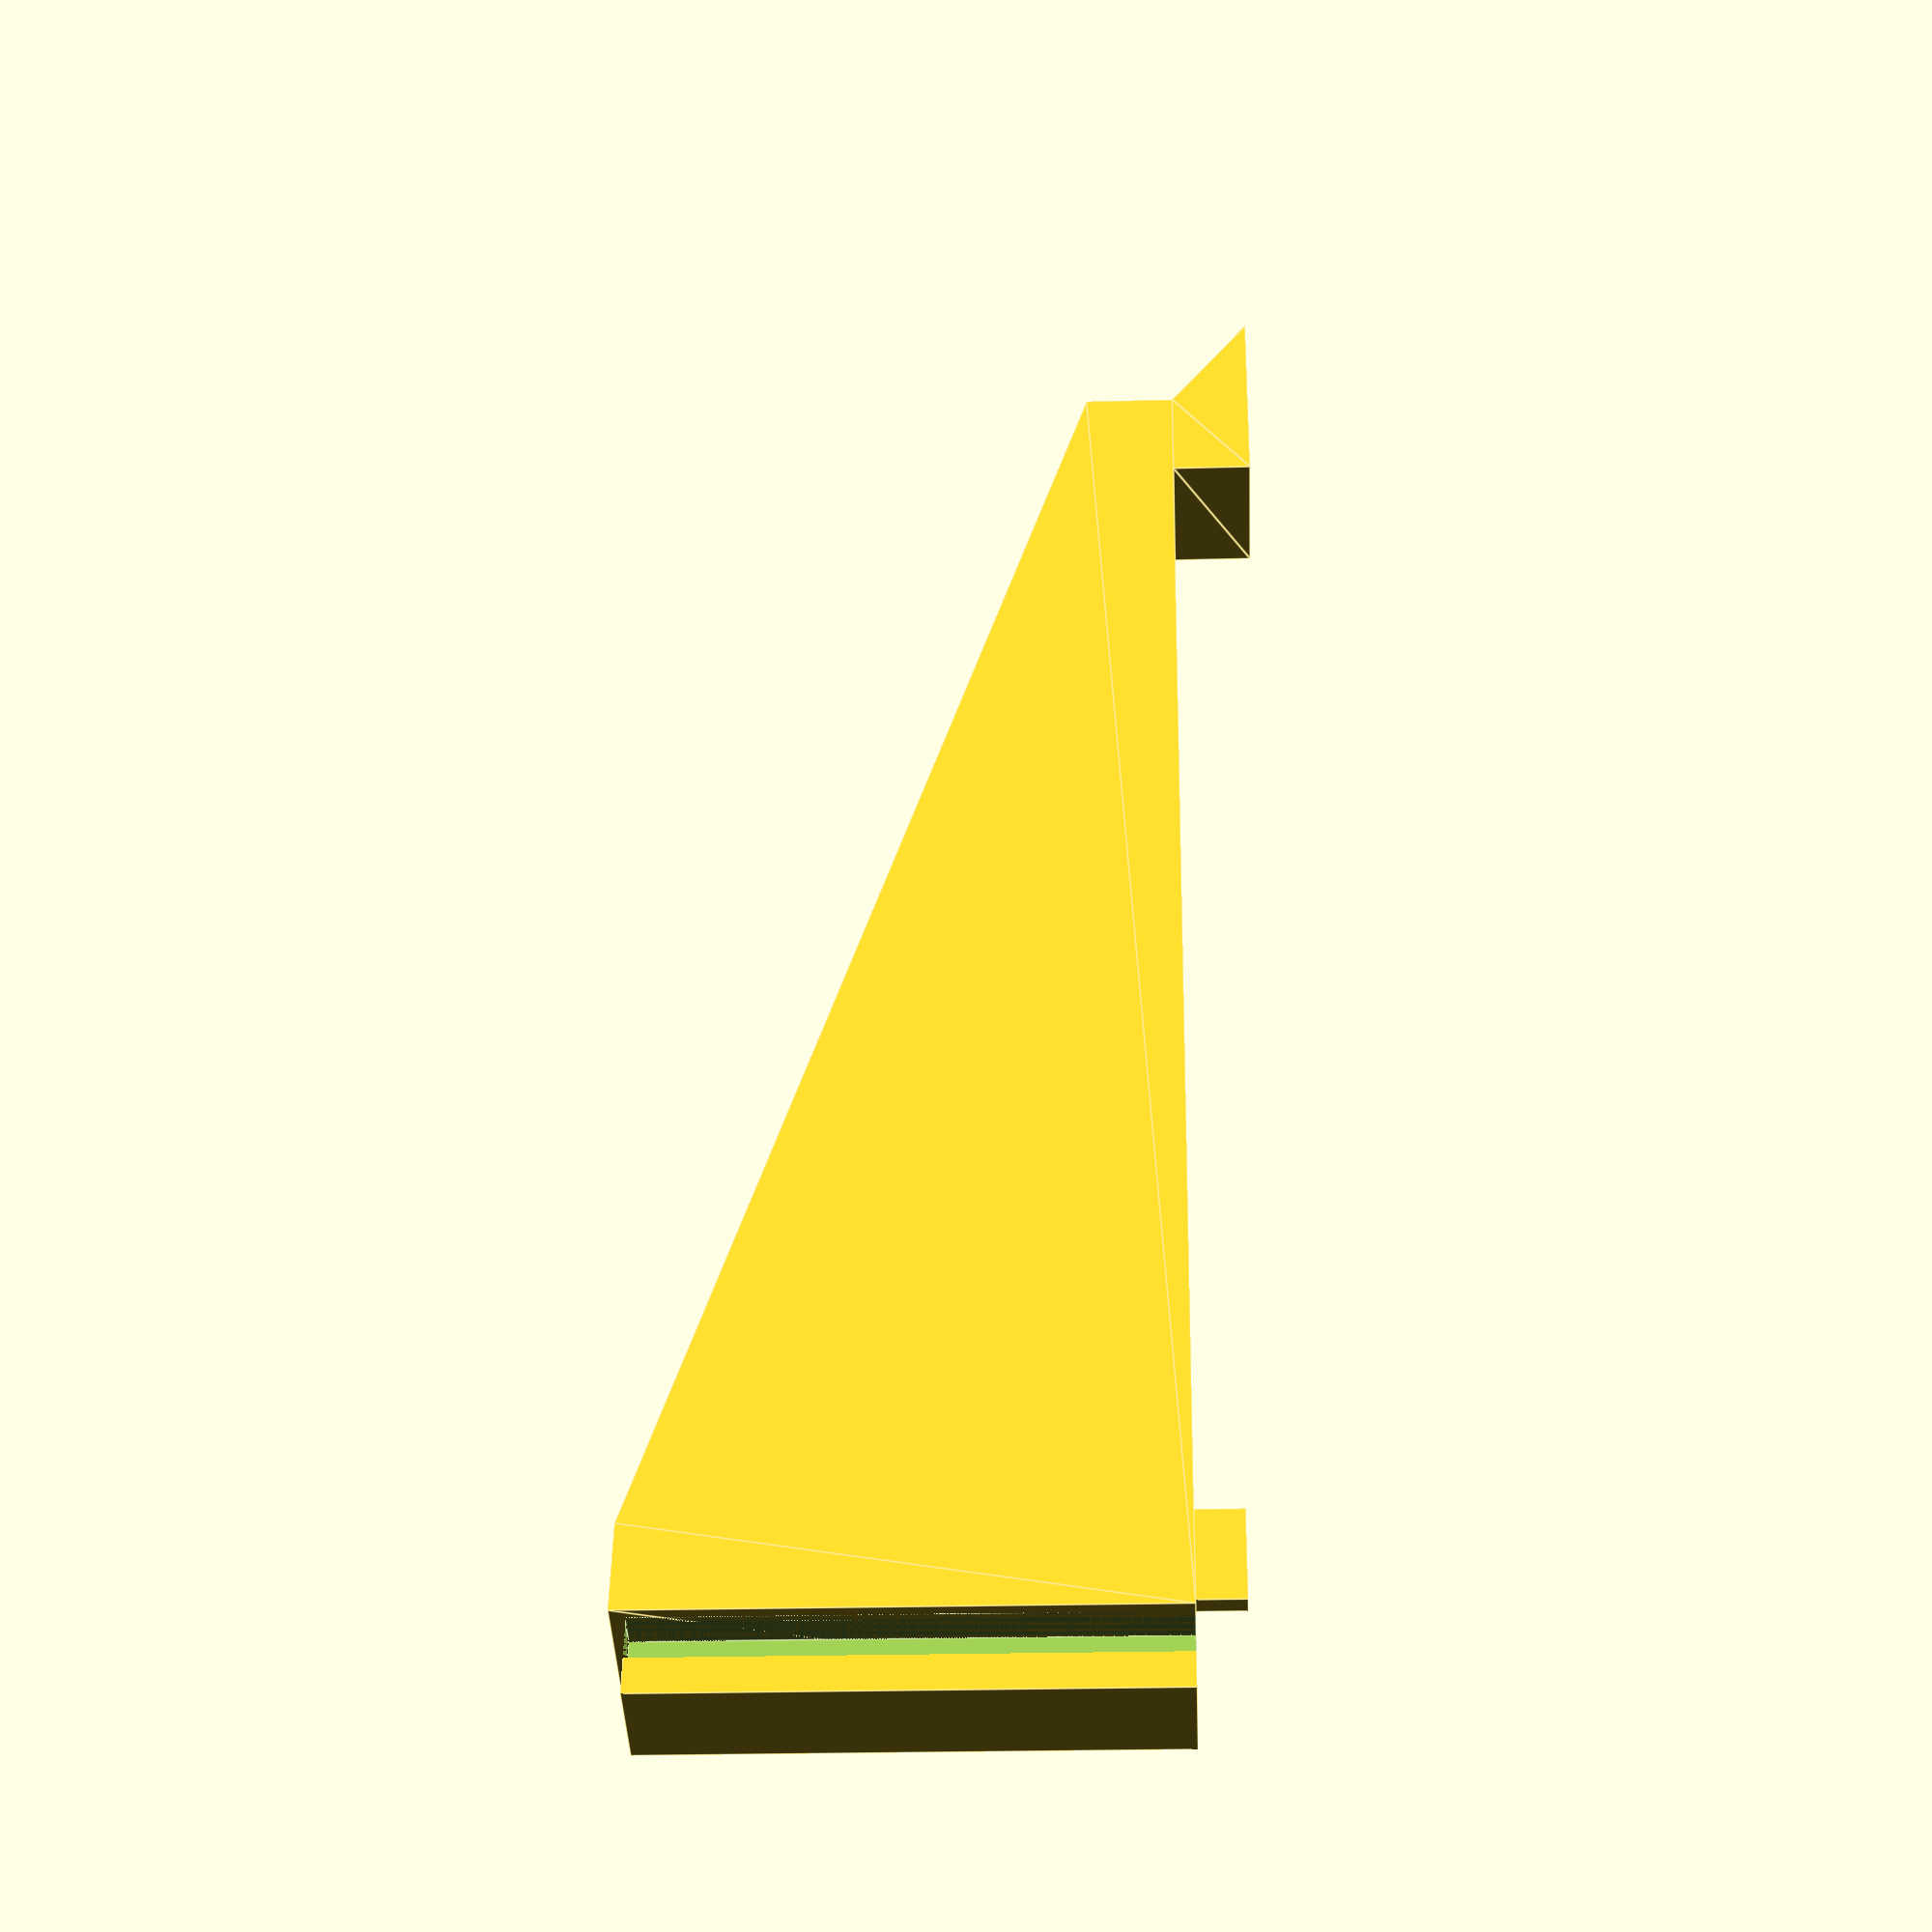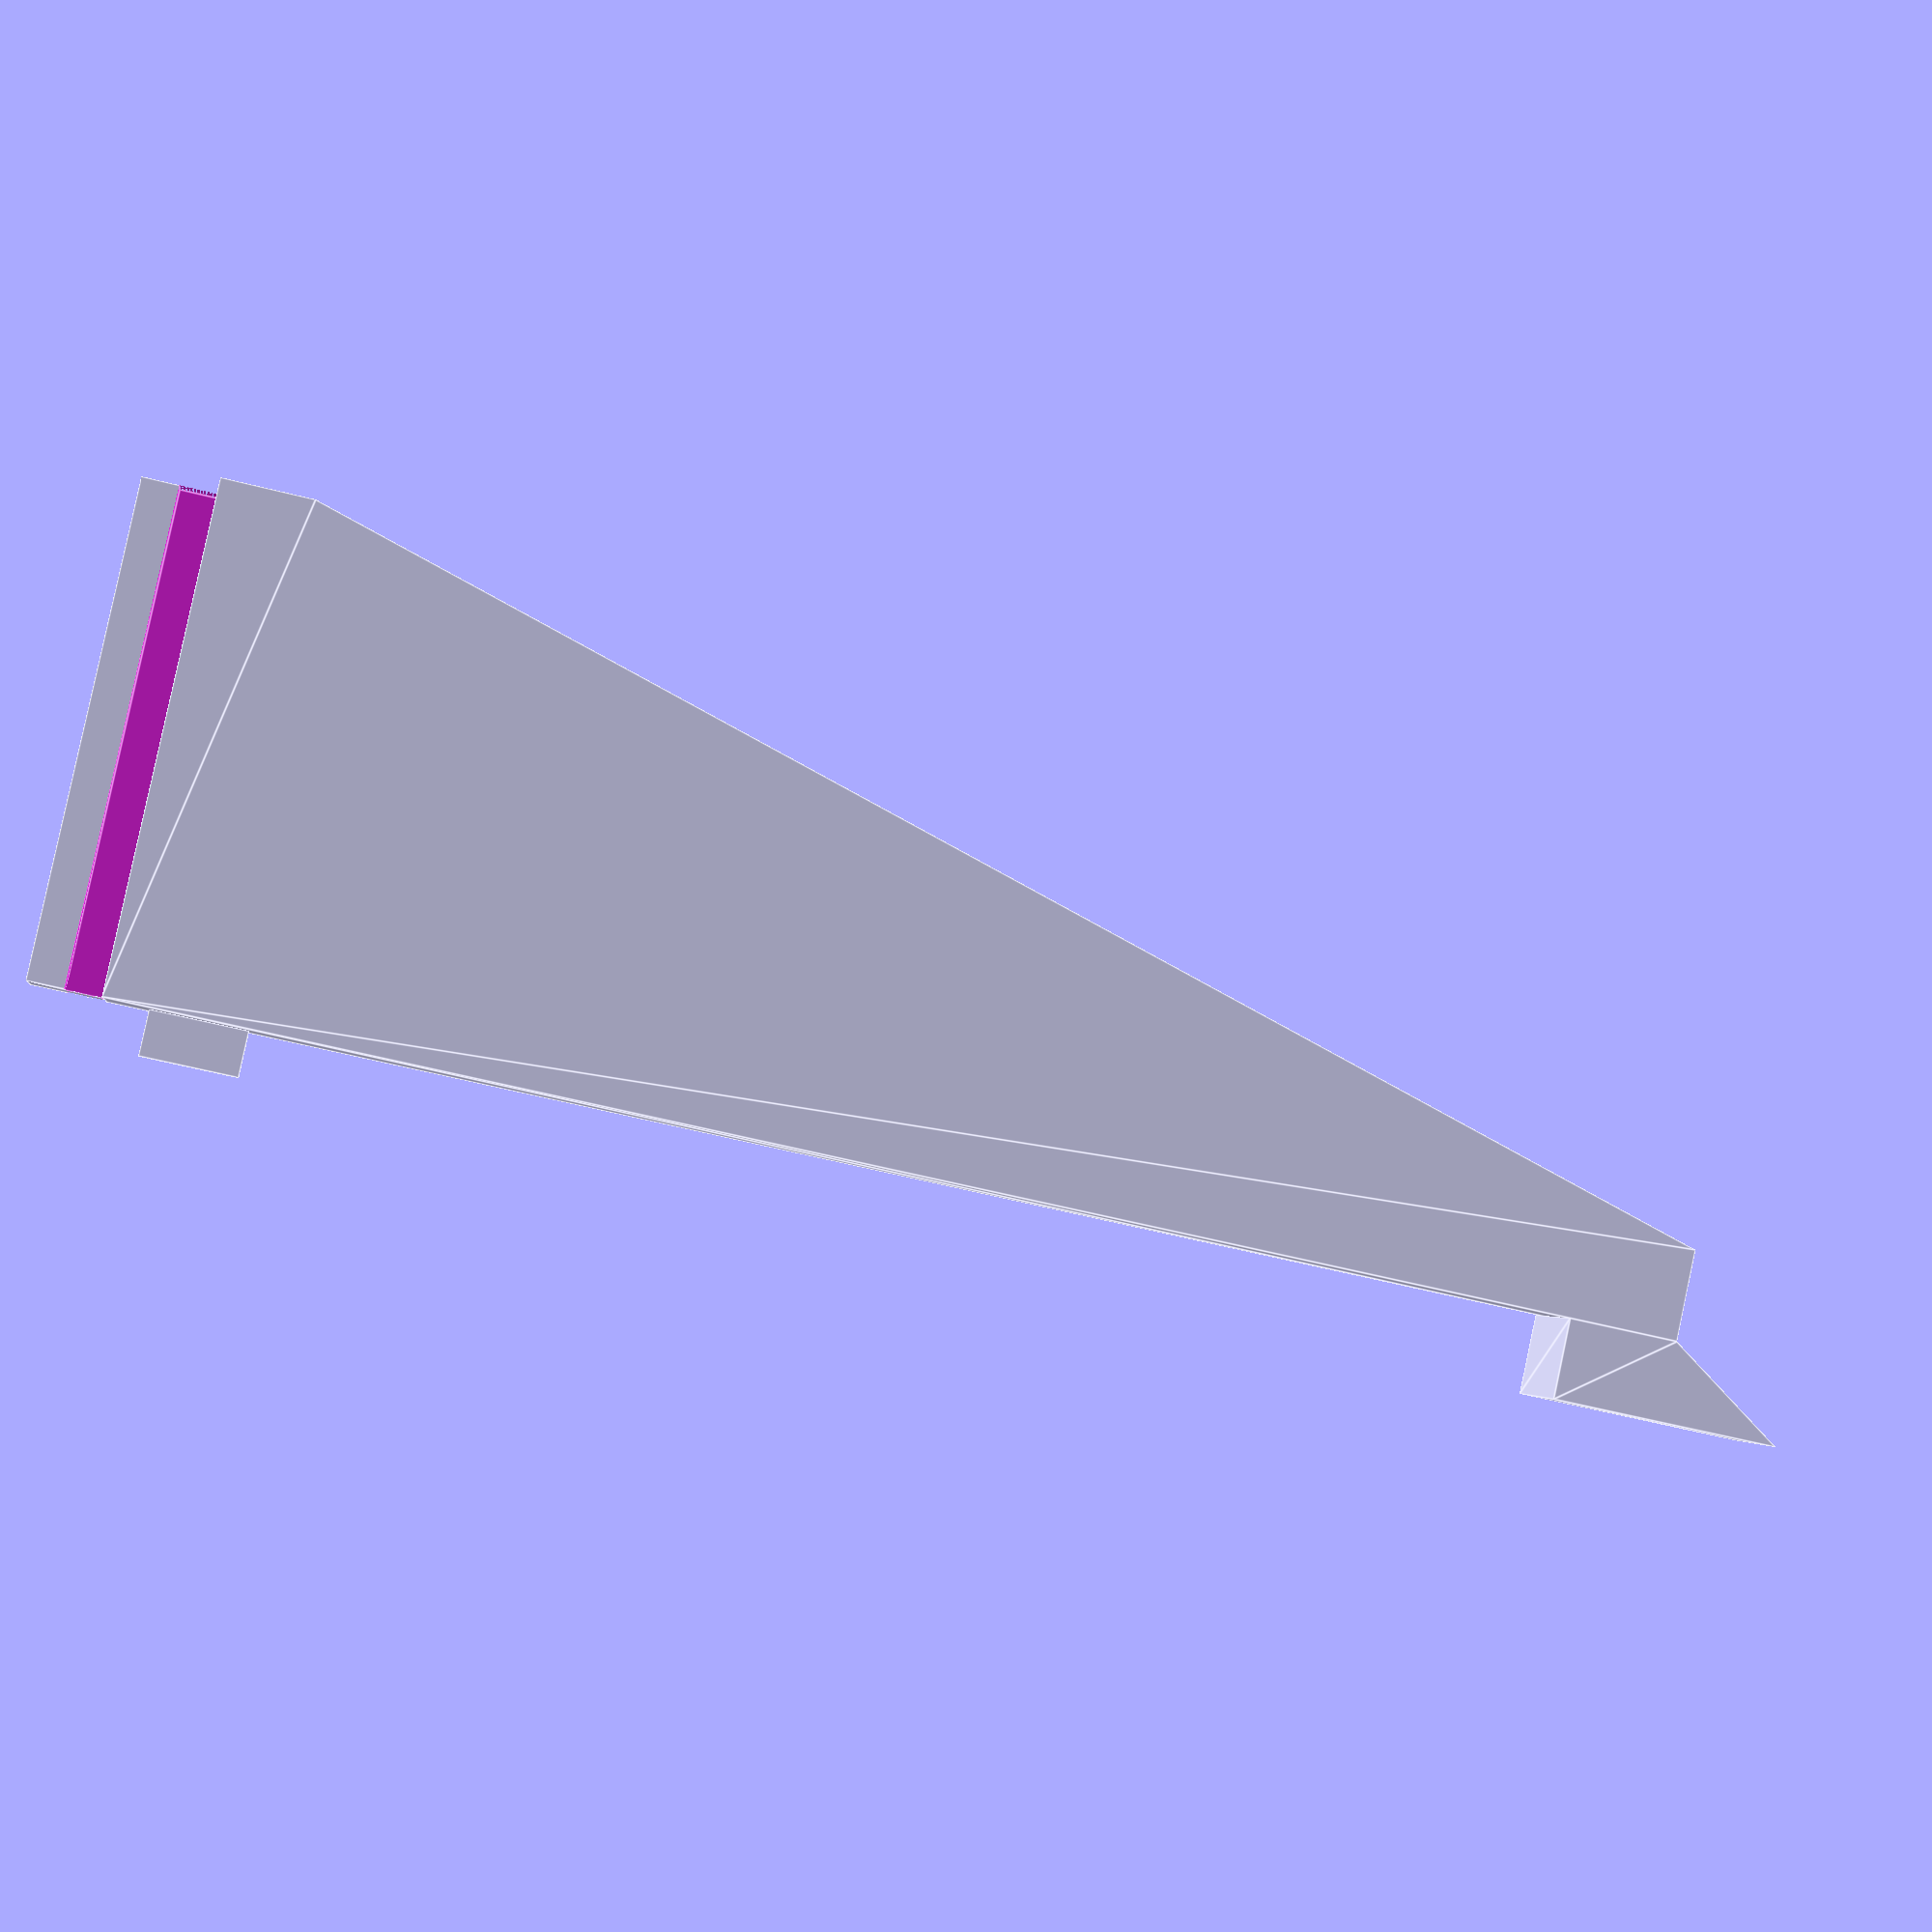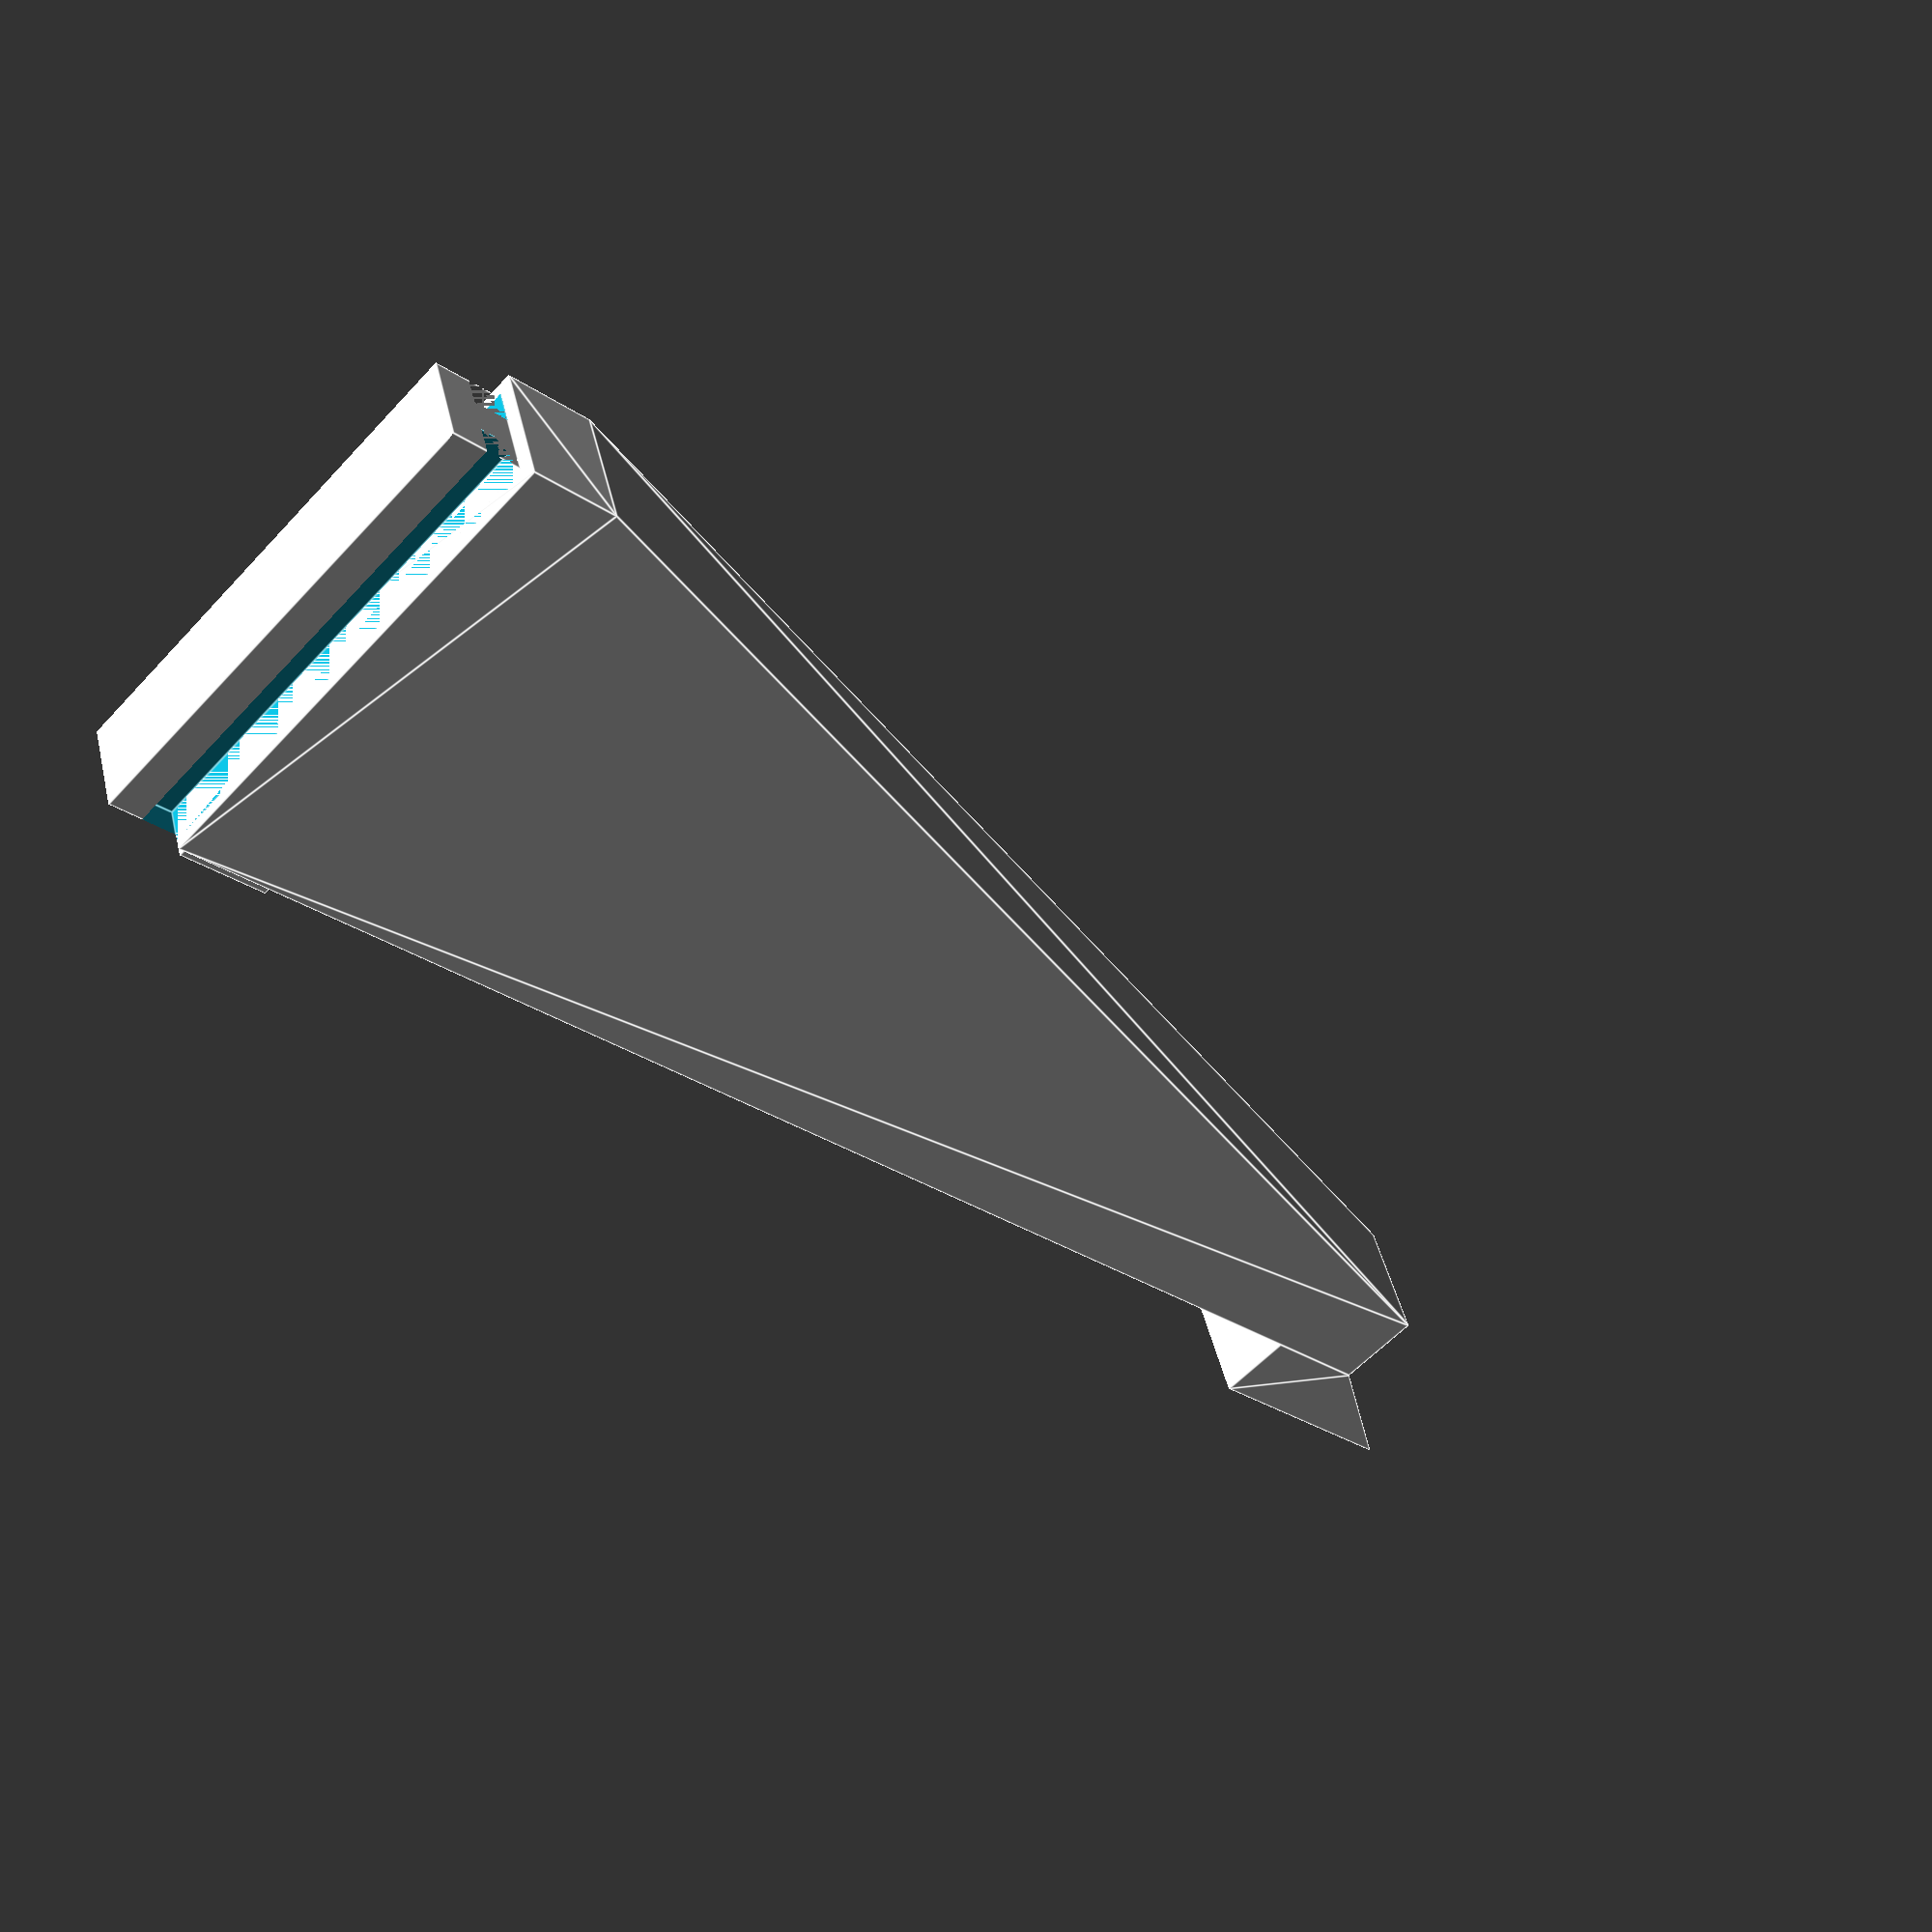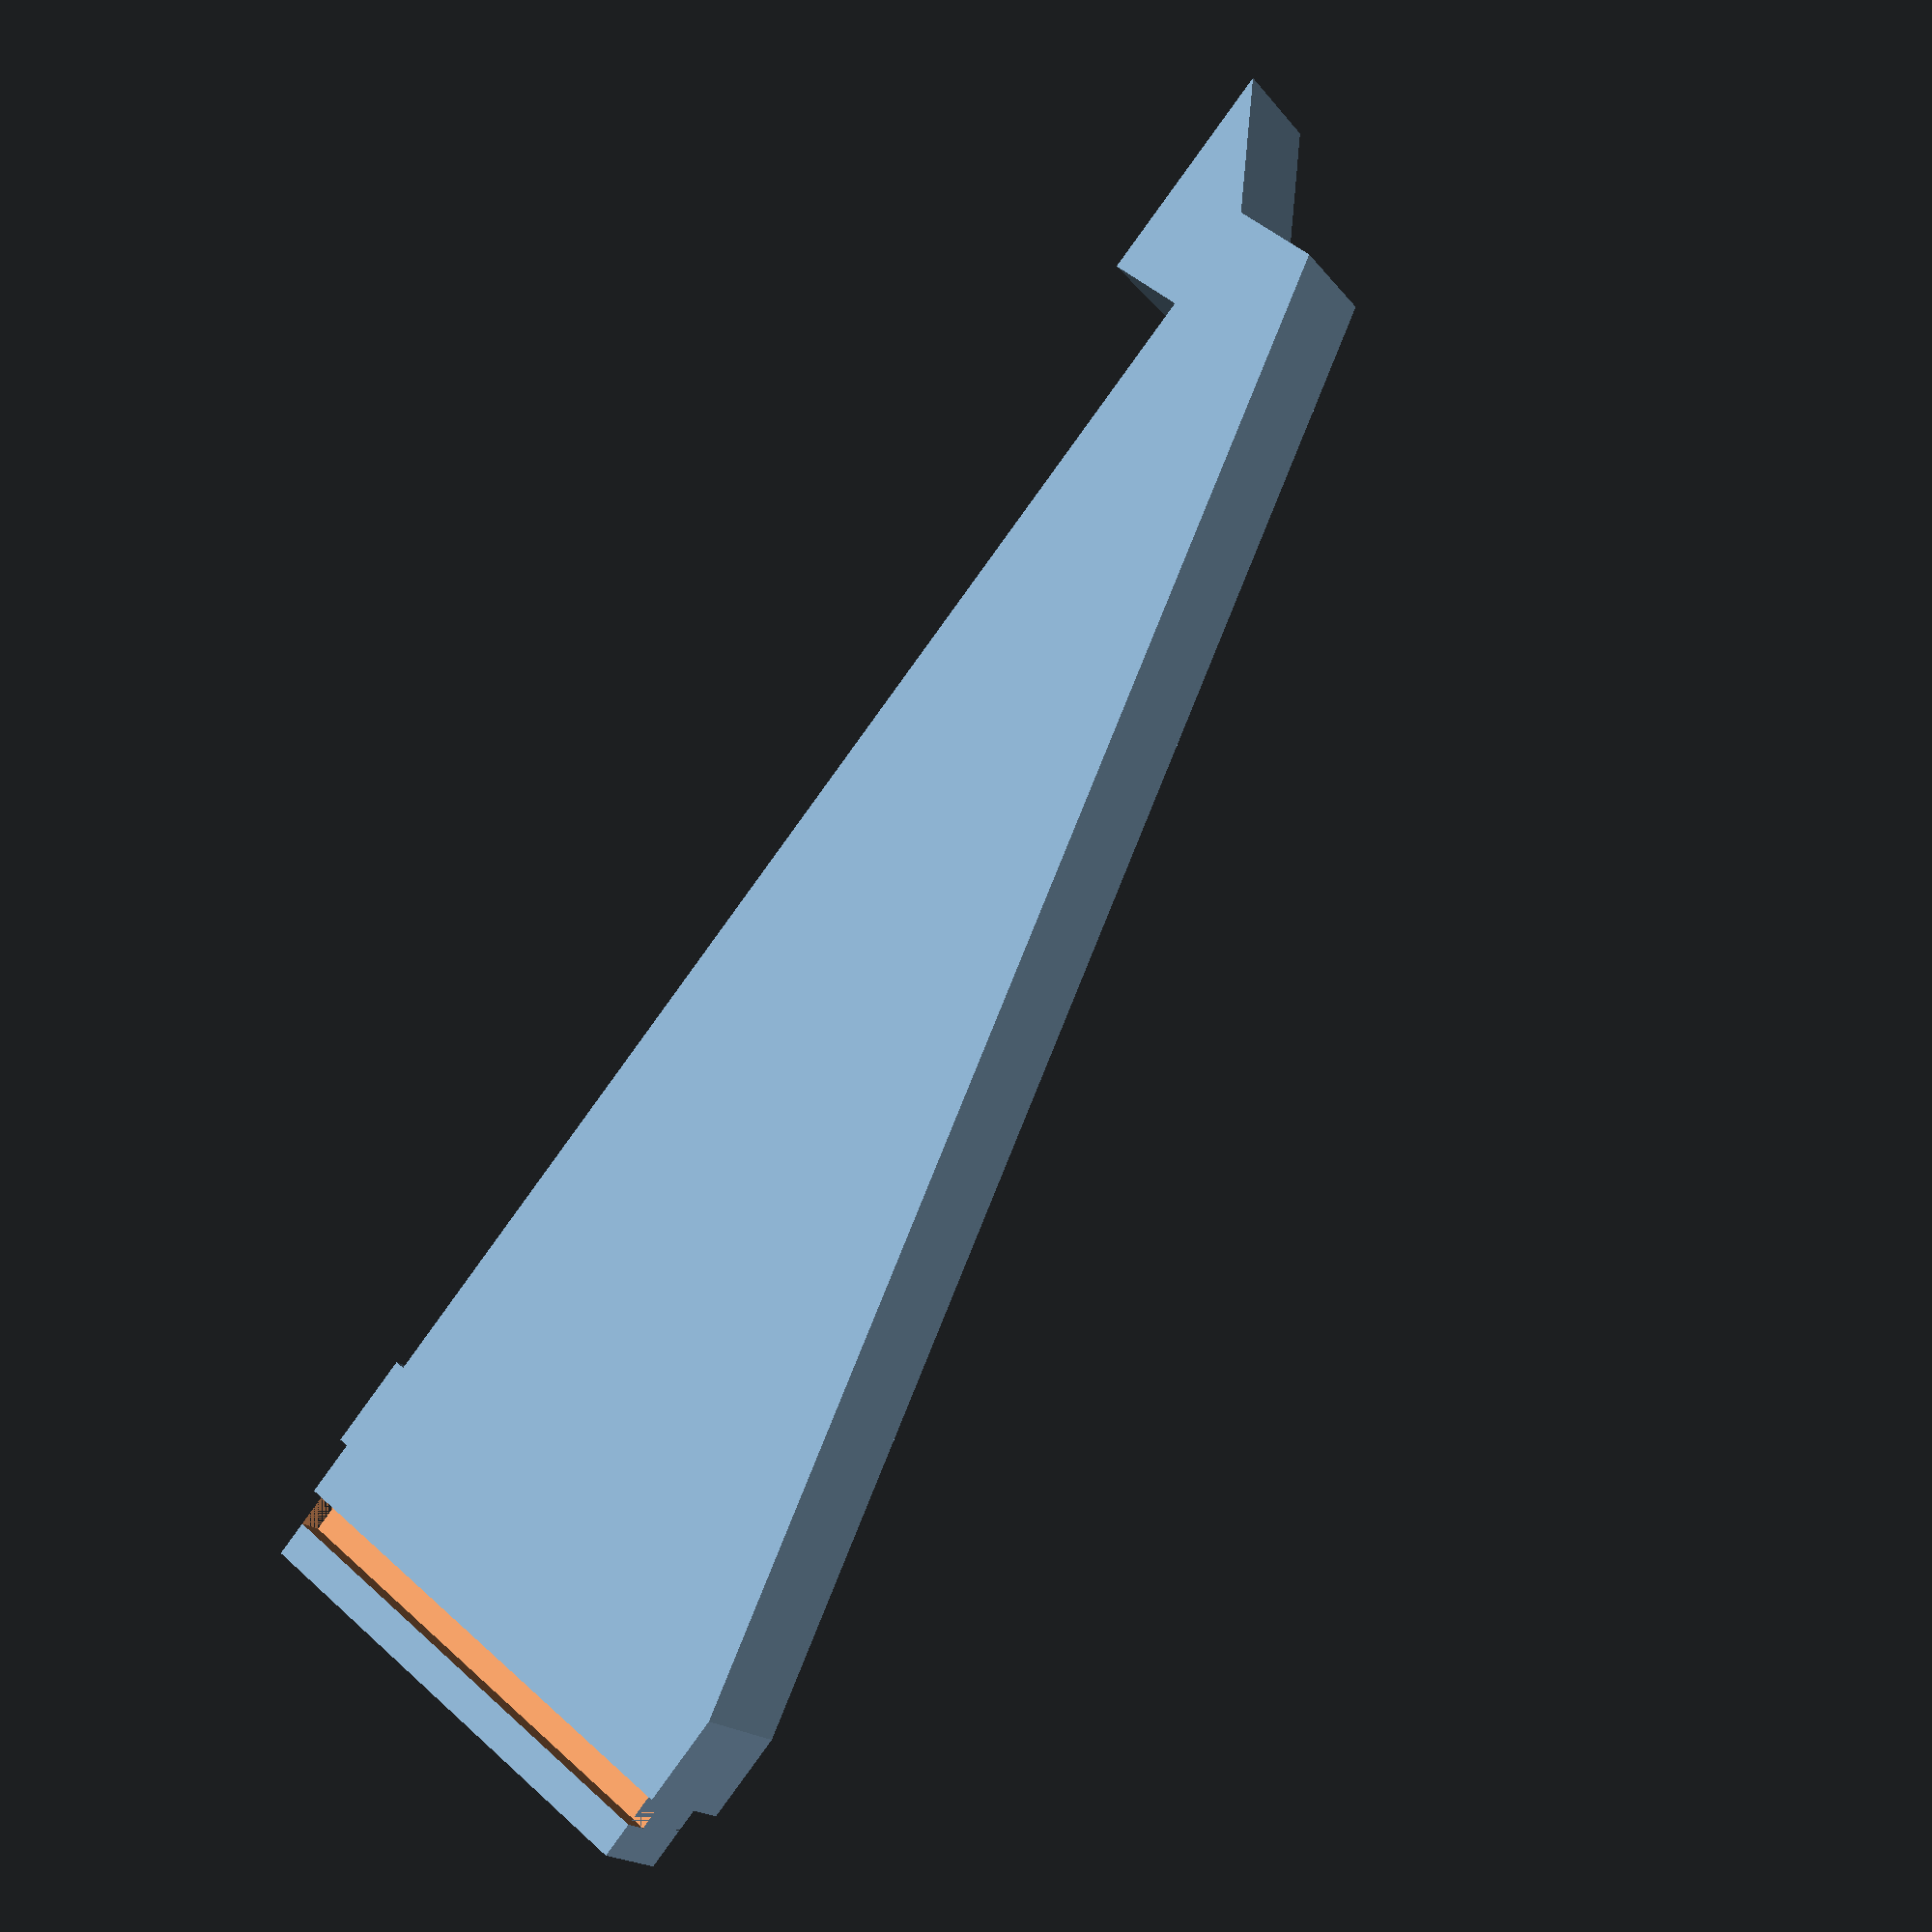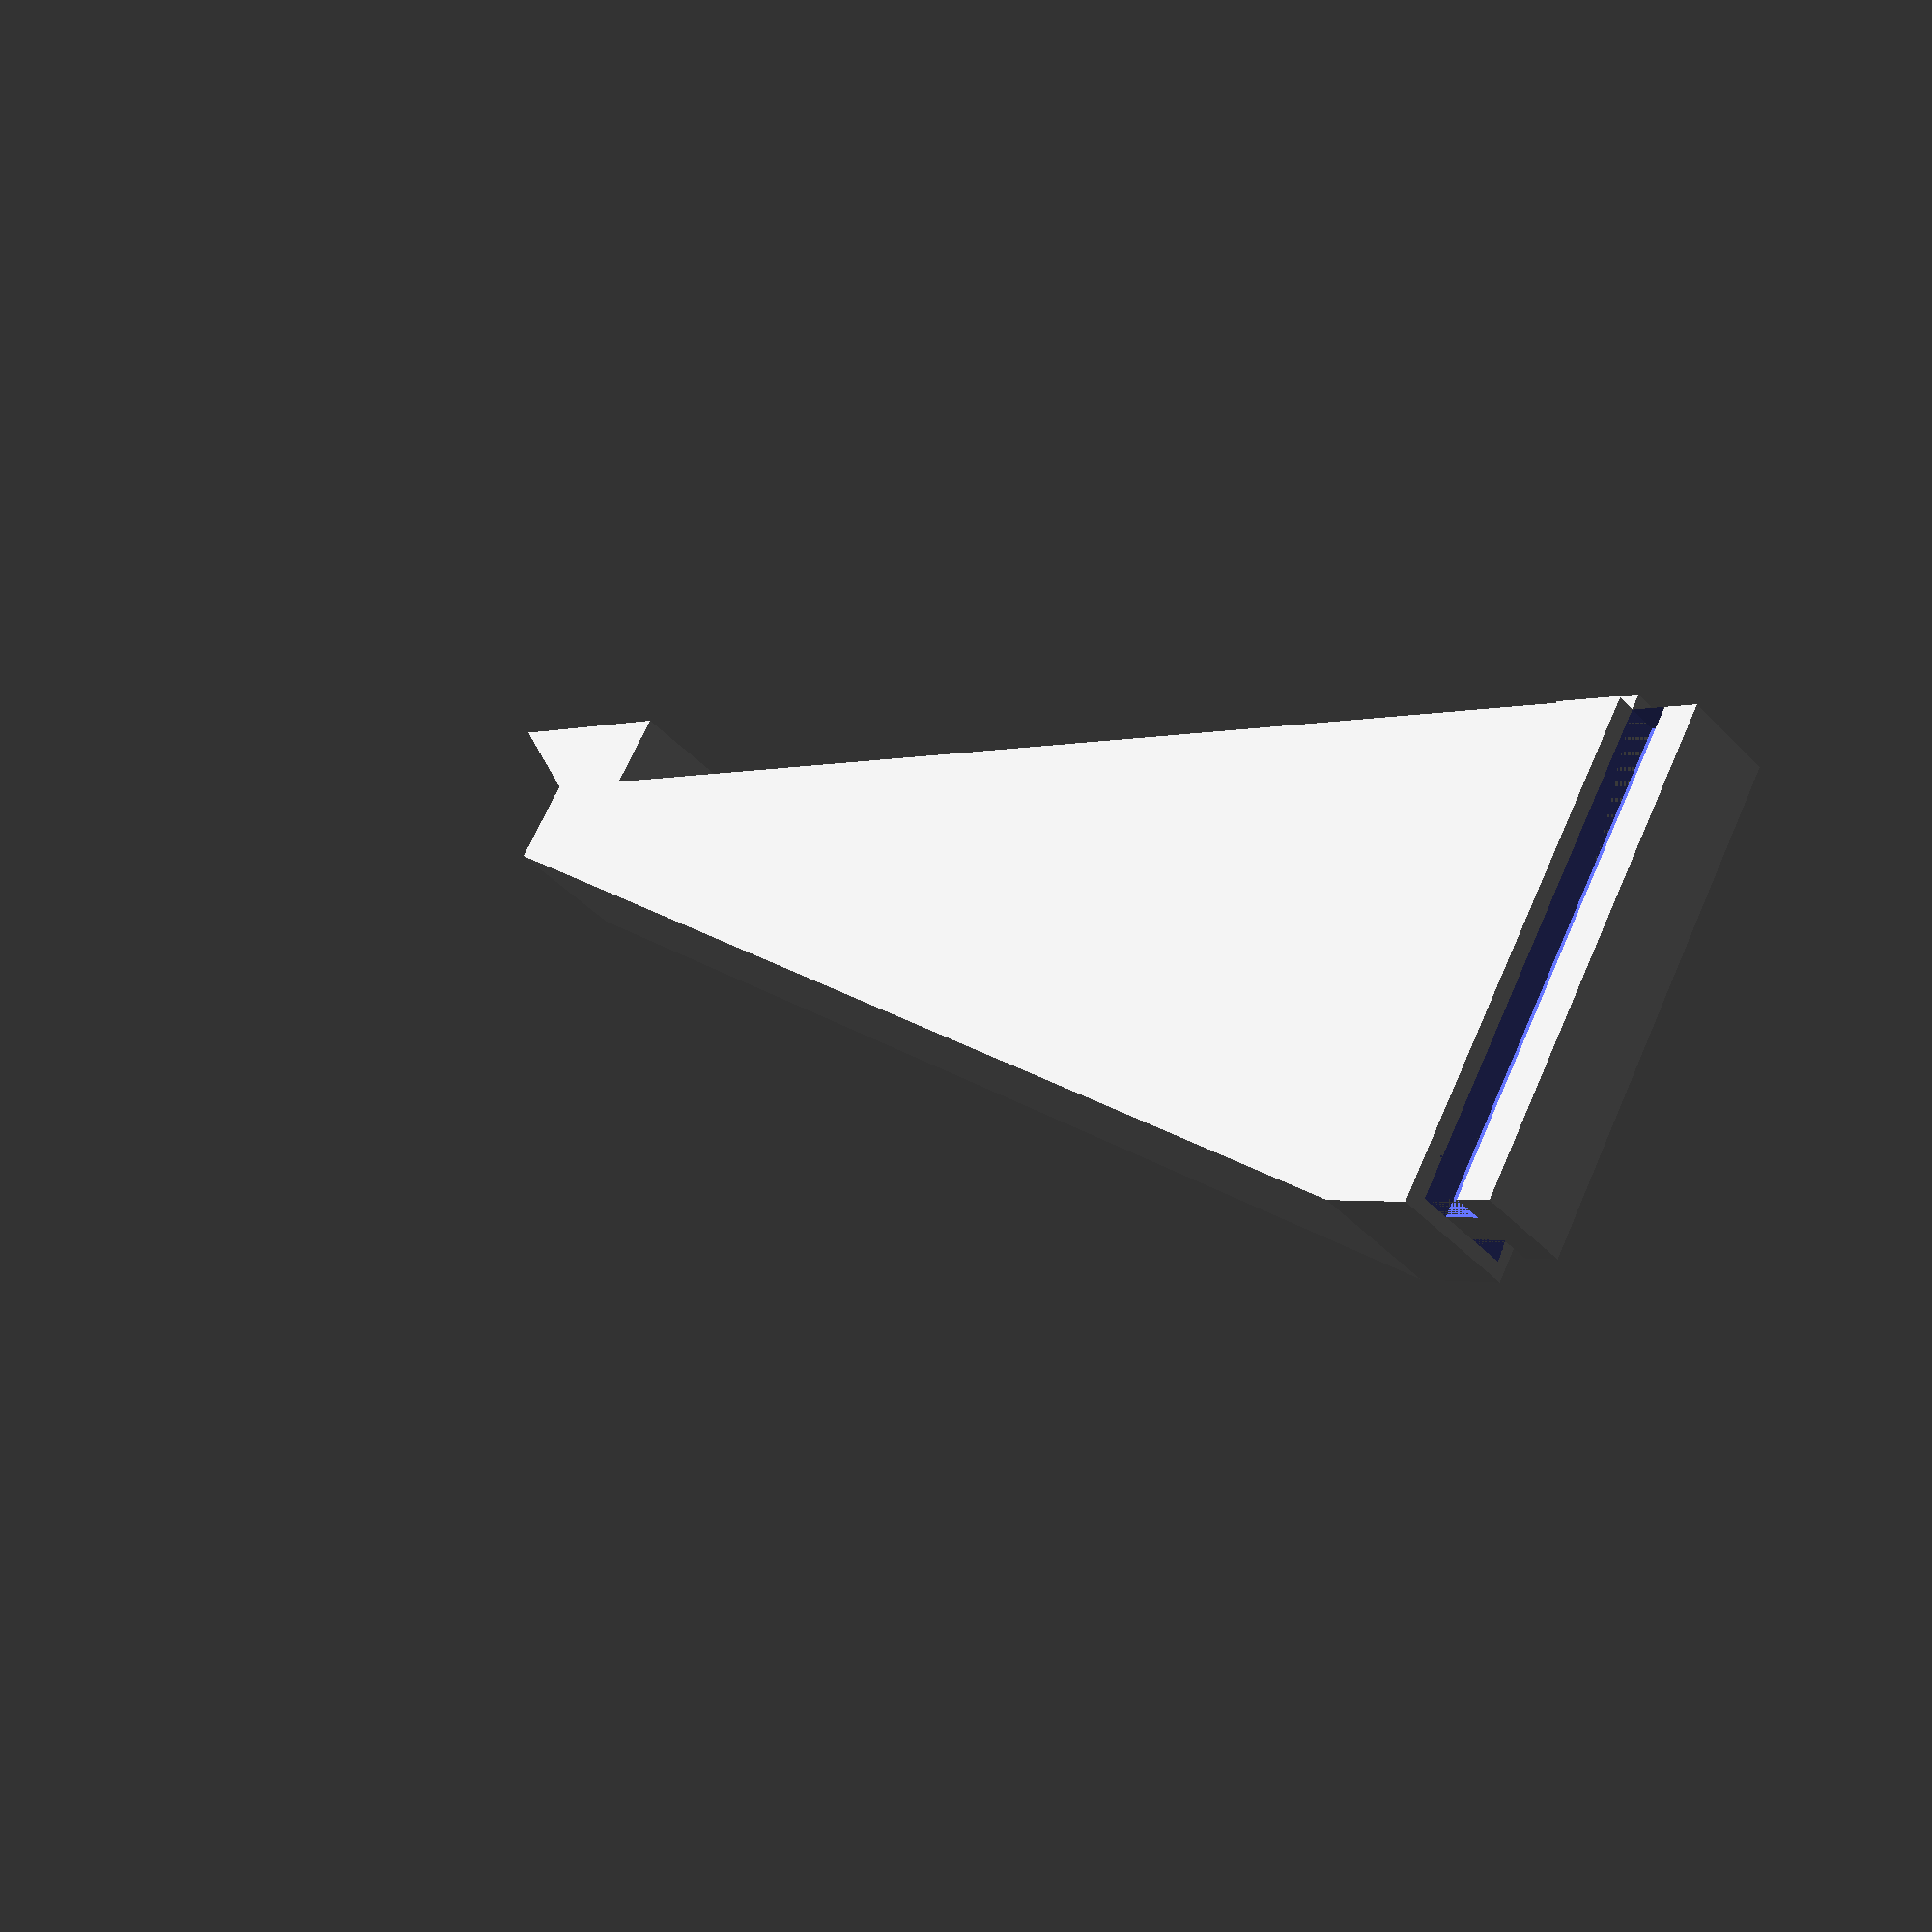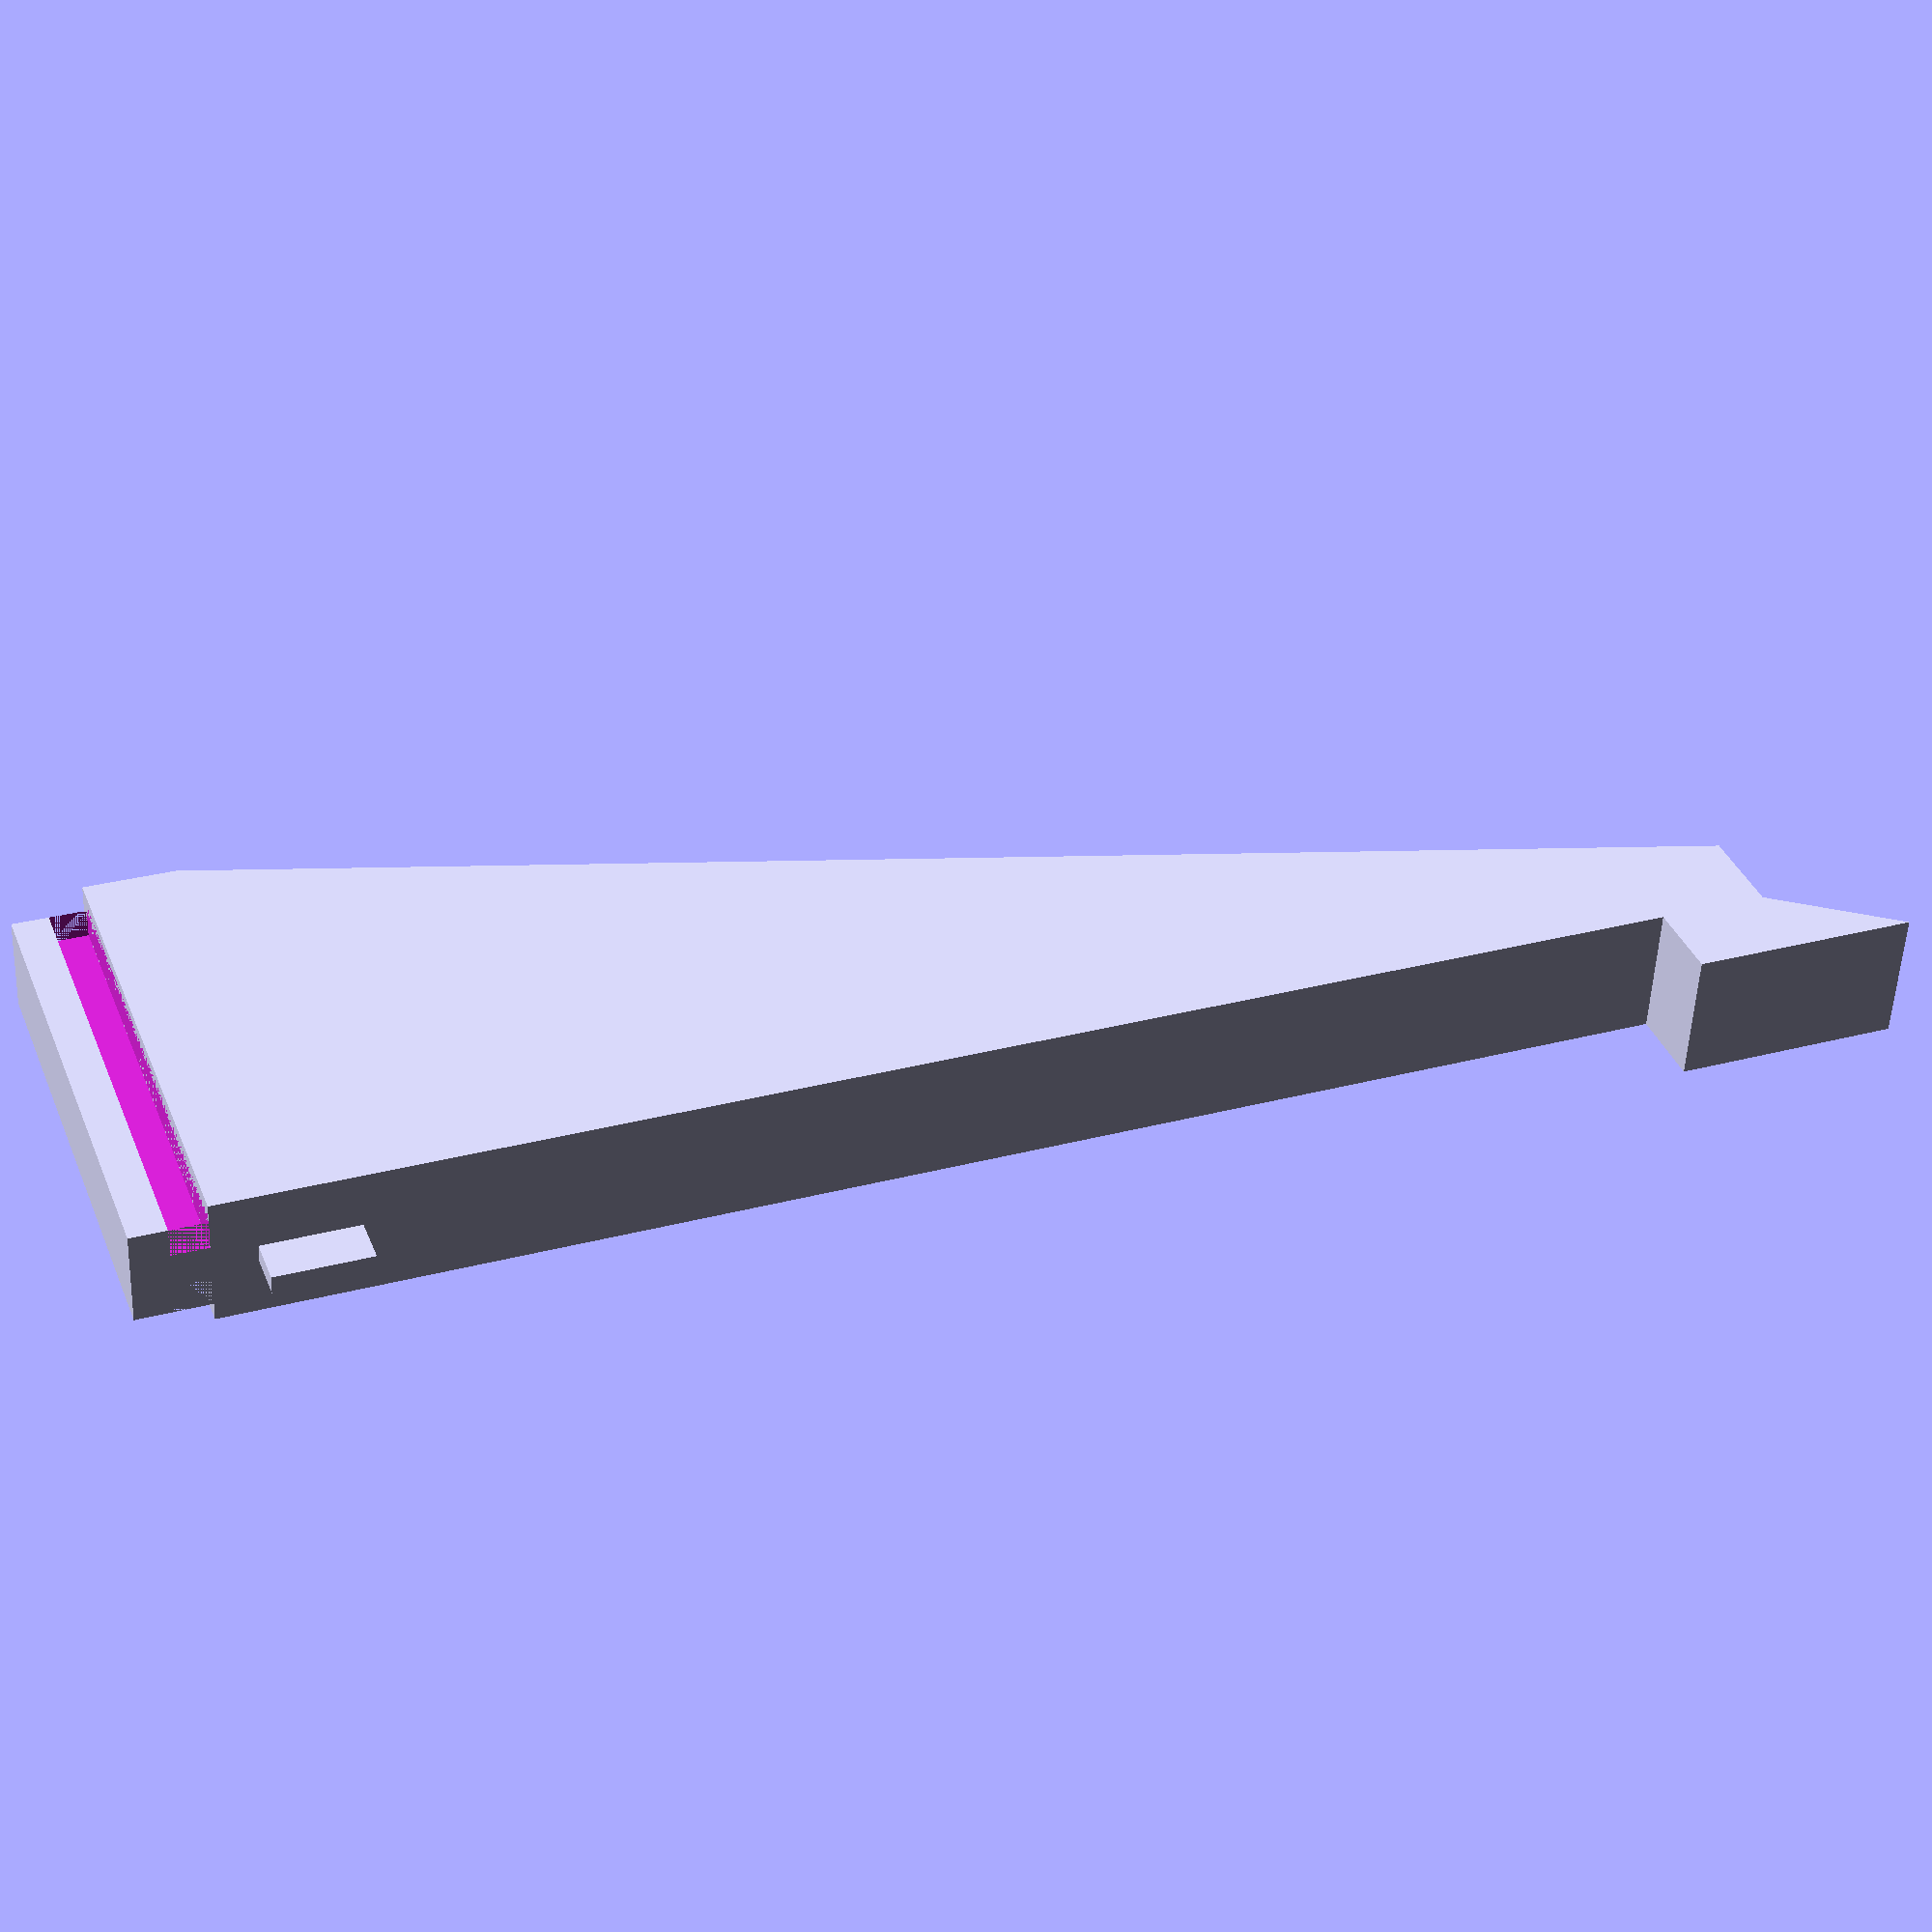
<openscad>
$fn = 80;



module body(t_len, t_height, t_shelf_len) {
    polygon(points=[
                    [0,0],
                    [0, t_height],
                    [t_shelf_len, t_height],
                    [t_len, t_shelf_len],
                    [t_len, 0]]);
};

//Primary Shape
main_t_shelf_len = 10;
main_t_len = 170;
main_t_height = 55;
main_body_dep = 14.37;

main_body_thickness = 2;

//Cutout Sides
cutout_t_shelf_len= main_t_shelf_len - main_body_thickness*2;
cutout_t_len = main_t_len - main_body_thickness*2;
cutout_t_height= main_t_height - main_body_thickness*2;
cutout_body_dep = main_body_dep;


module cutout() {
translate([main_body_thickness, main_body_thickness, main_body_thickness/2])
    linear_extrude(height=main_body_dep) 
      body(cutout_t_len, cutout_t_height, cutout_t_shelf_len);
}

bracket_h = main_t_height - 1.5;
bracket_d = 10.38;
bracket_w = 7.97;

module bracket_body() {
  difference(){
    translate([-bracket_w/2,bracket_h/2,0])
      cube([bracket_w, bracket_h, bracket_d ], center=true);
    
    translate([ -2, bracket_h/2, bracket_w/2])
    cube([4, bracket_h, 4], center=true);
    
    translate([ -2, bracket_h/2, -bracket_w/2])
    cube([4, bracket_h, 4], center=true);
  }
}

module foot() {
    foot_roof_len=12;
    foot_base_len=25;
    foot_height=8.8;
    translate([main_t_len-foot_roof_len,-foot_height,0])
    linear_extrude(height=main_body_dep, center=true)
      polygon([[0,0],
              [0,foot_height],
              [foot_roof_len,foot_height],
              [foot_base_len,0]]);
}


module tab() {
    translate([10, -5/2, 0])
    cube([10.55, 5, main_body_thickness], center=true);
}


difference() {

  linear_extrude(height=main_body_dep, center=true) 
  body(main_t_len, main_t_height, main_t_shelf_len);

  //cutout();
  //mirror([0,0,1]) cutout();
}

bracket_body();
foot();
tab();
</openscad>
<views>
elev=42.5 azim=270.9 roll=2.5 proj=p view=edges
elev=2.7 azim=12.2 roll=351.9 proj=p view=edges
elev=133.8 azim=222.9 roll=193.2 proj=p view=edges
elev=197.2 azim=49.8 roll=335.6 proj=p view=wireframe
elev=225.1 azim=31.6 roll=139.6 proj=p view=wireframe
elev=233.2 azim=159.2 roll=182.5 proj=p view=wireframe
</views>
